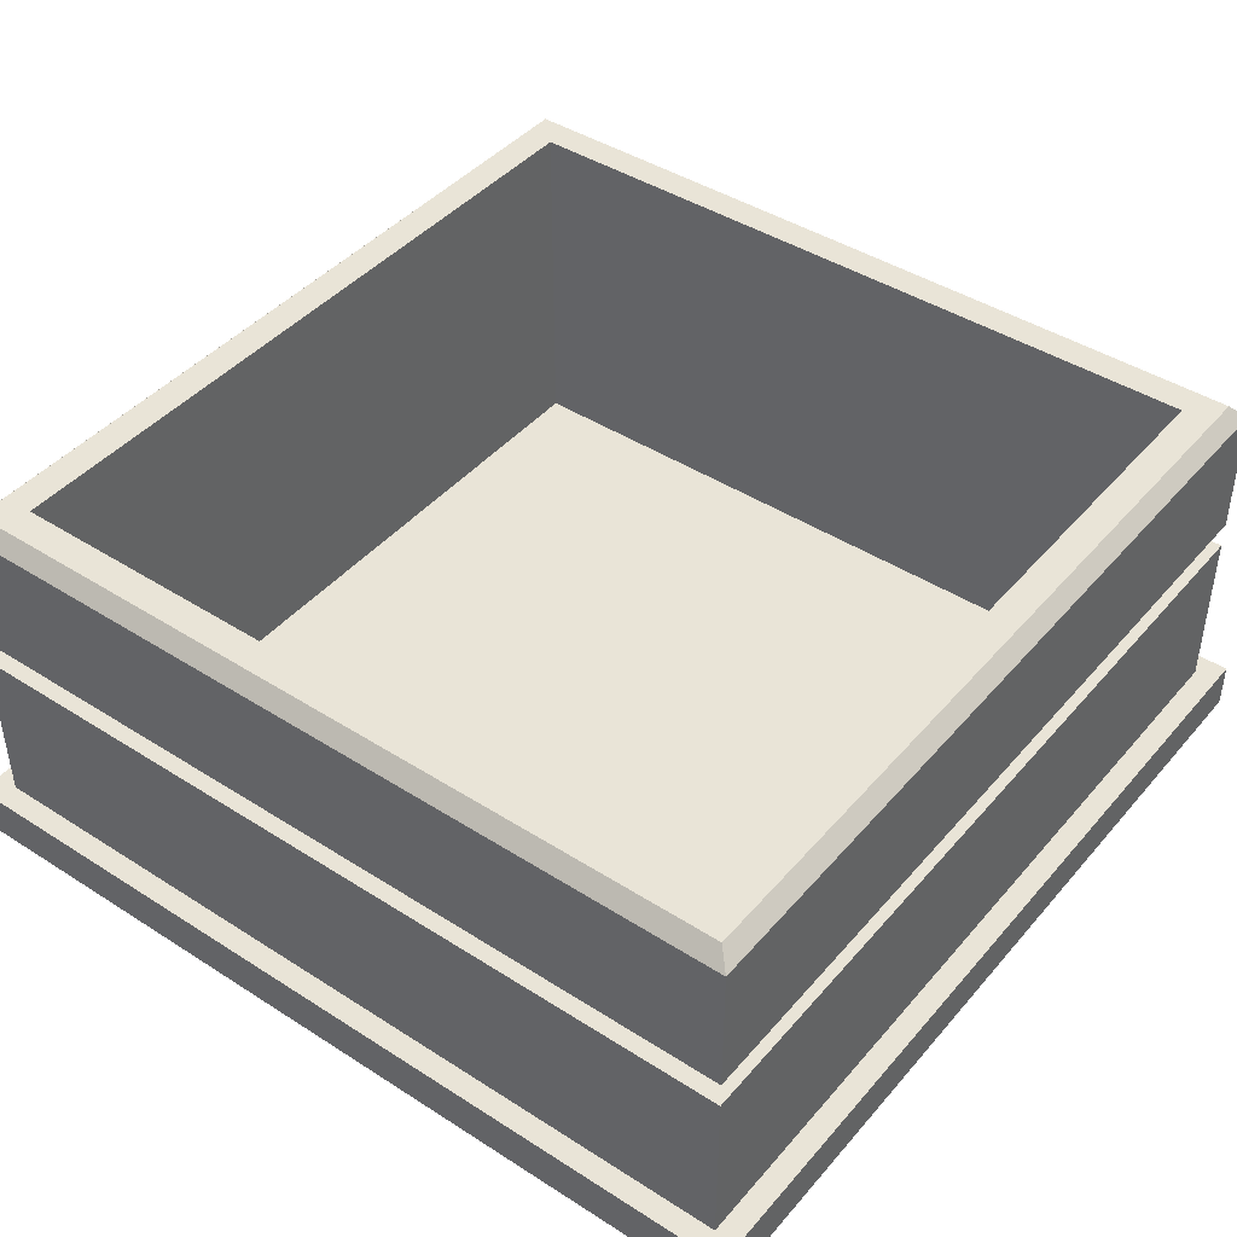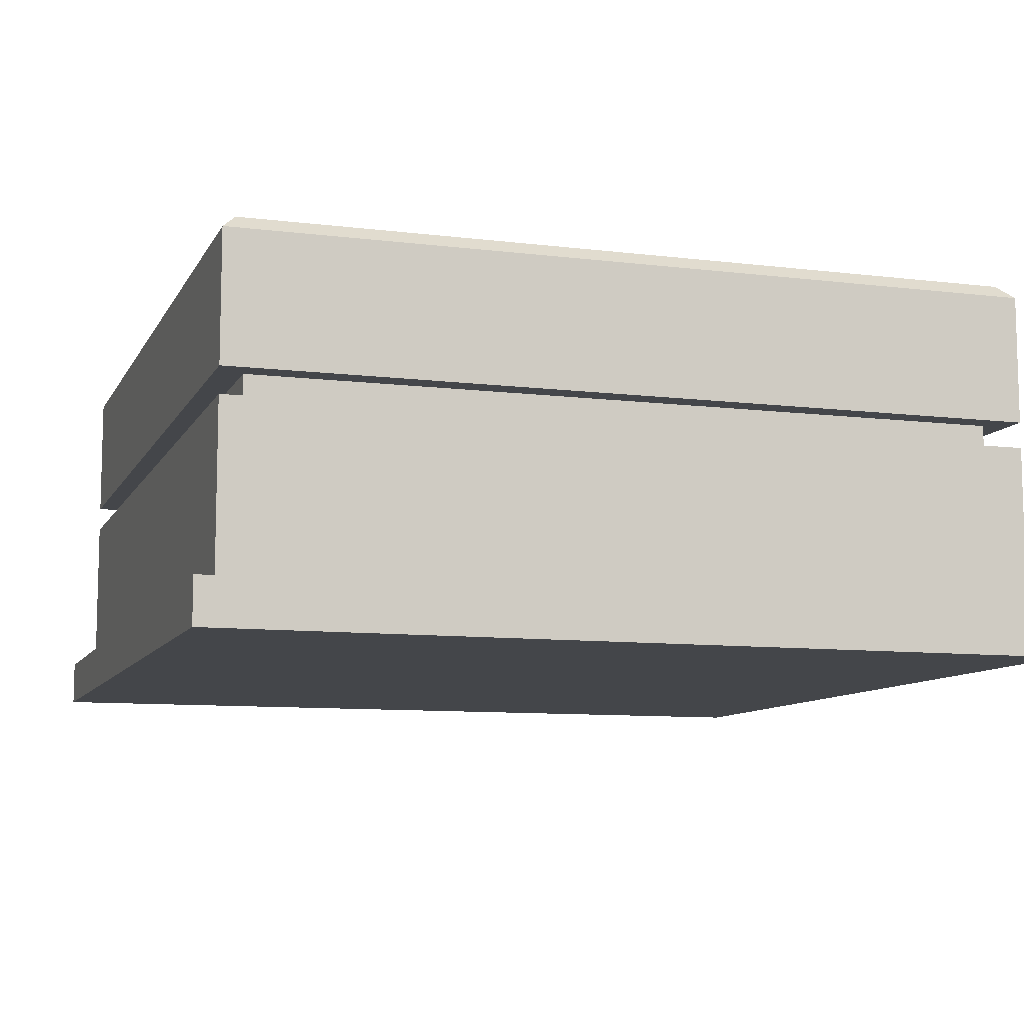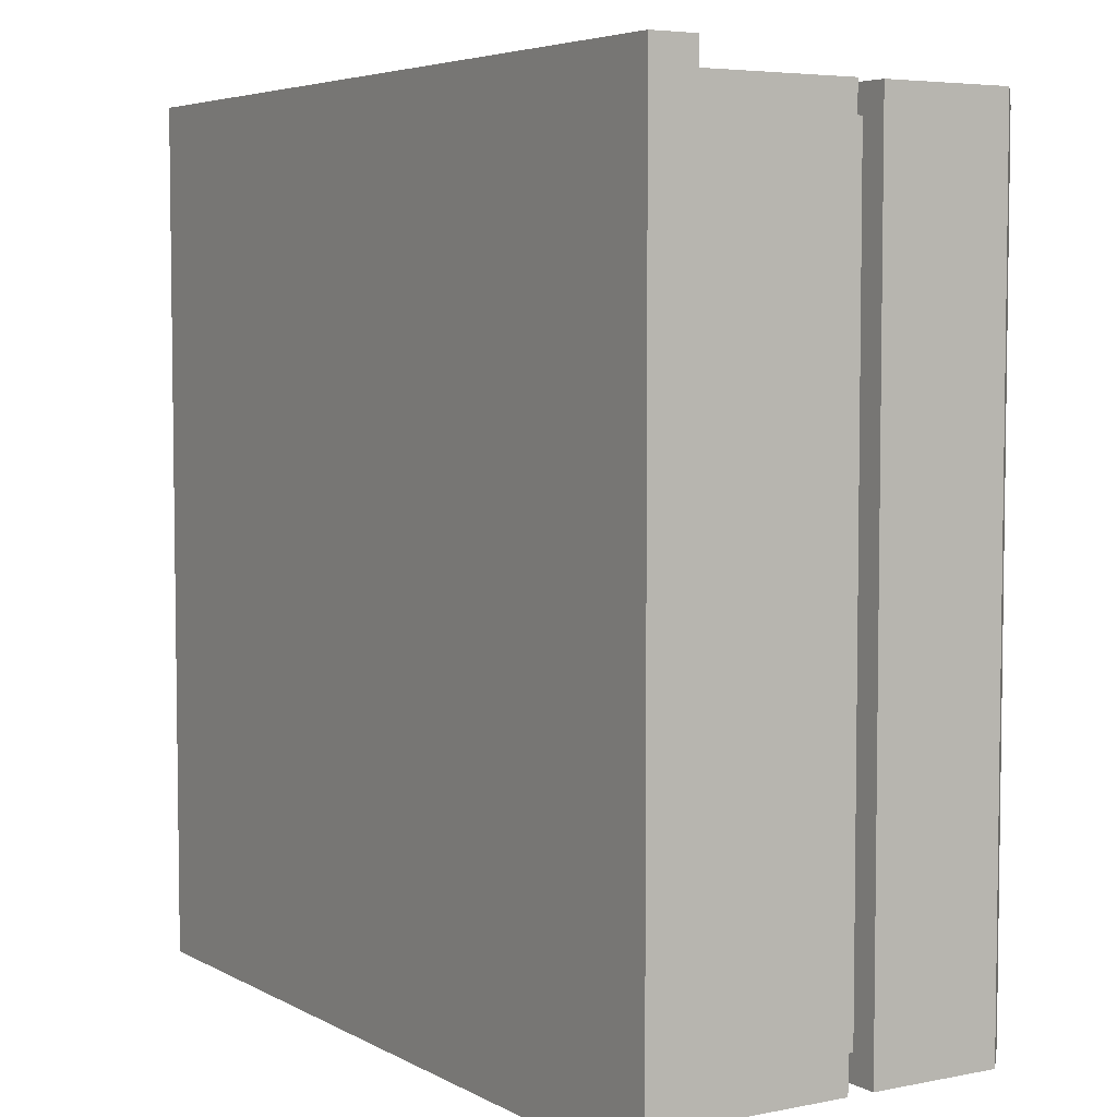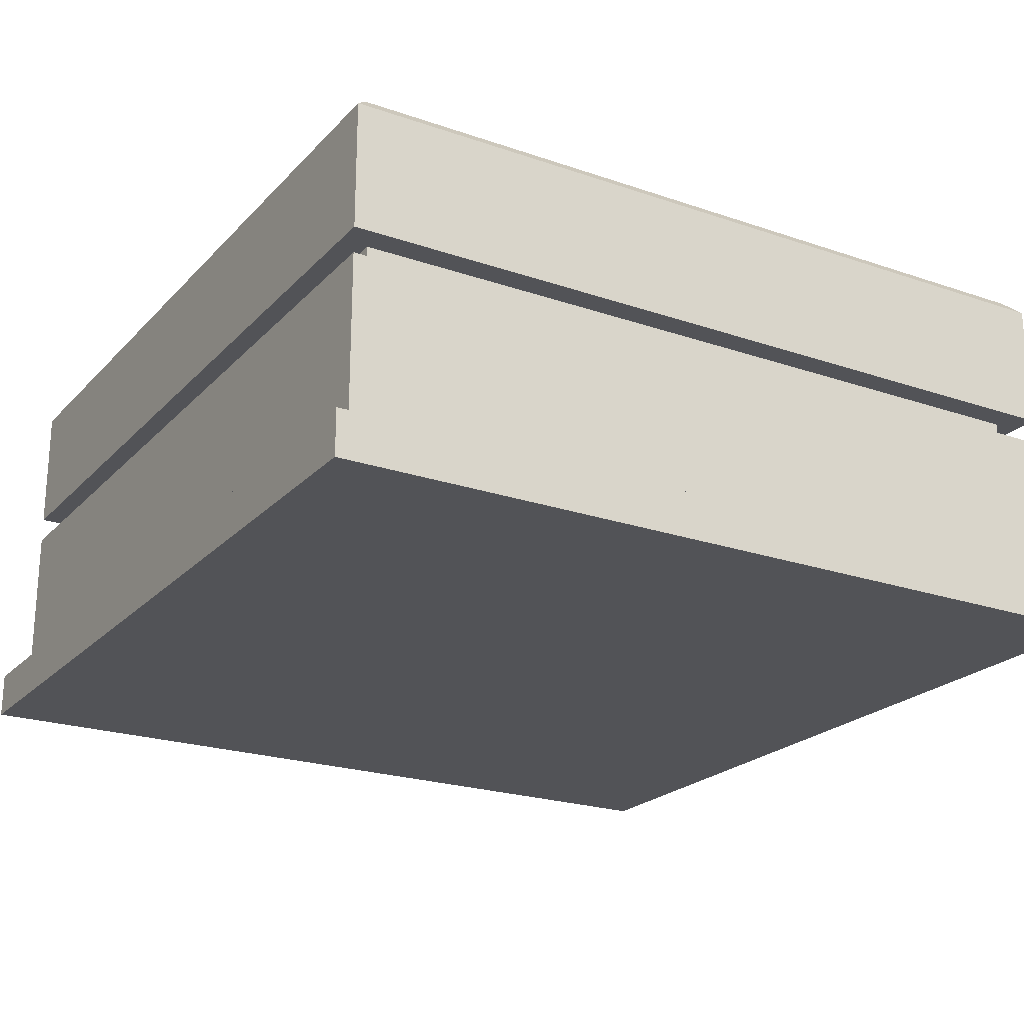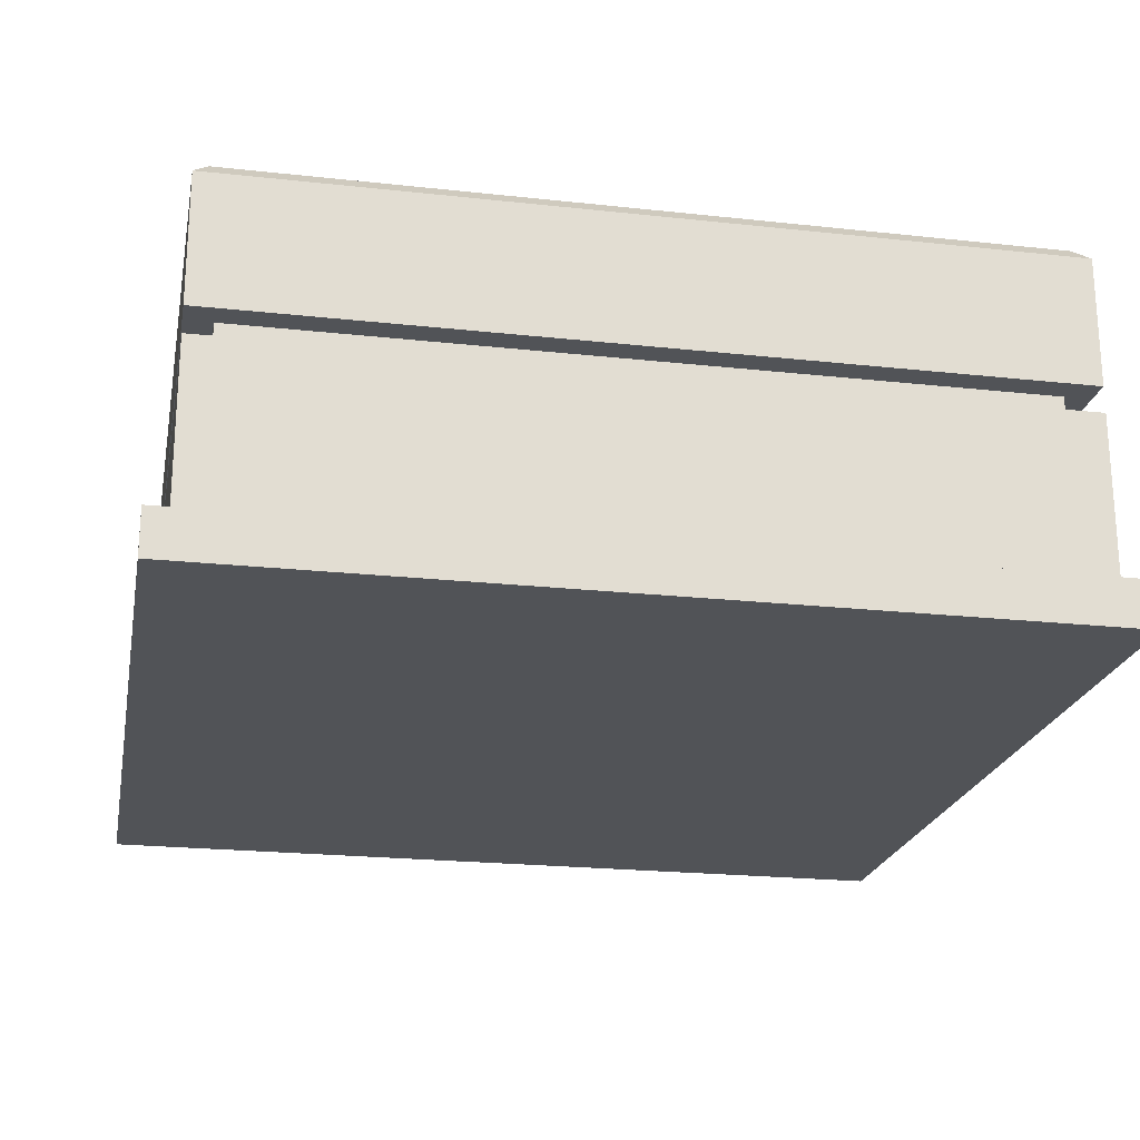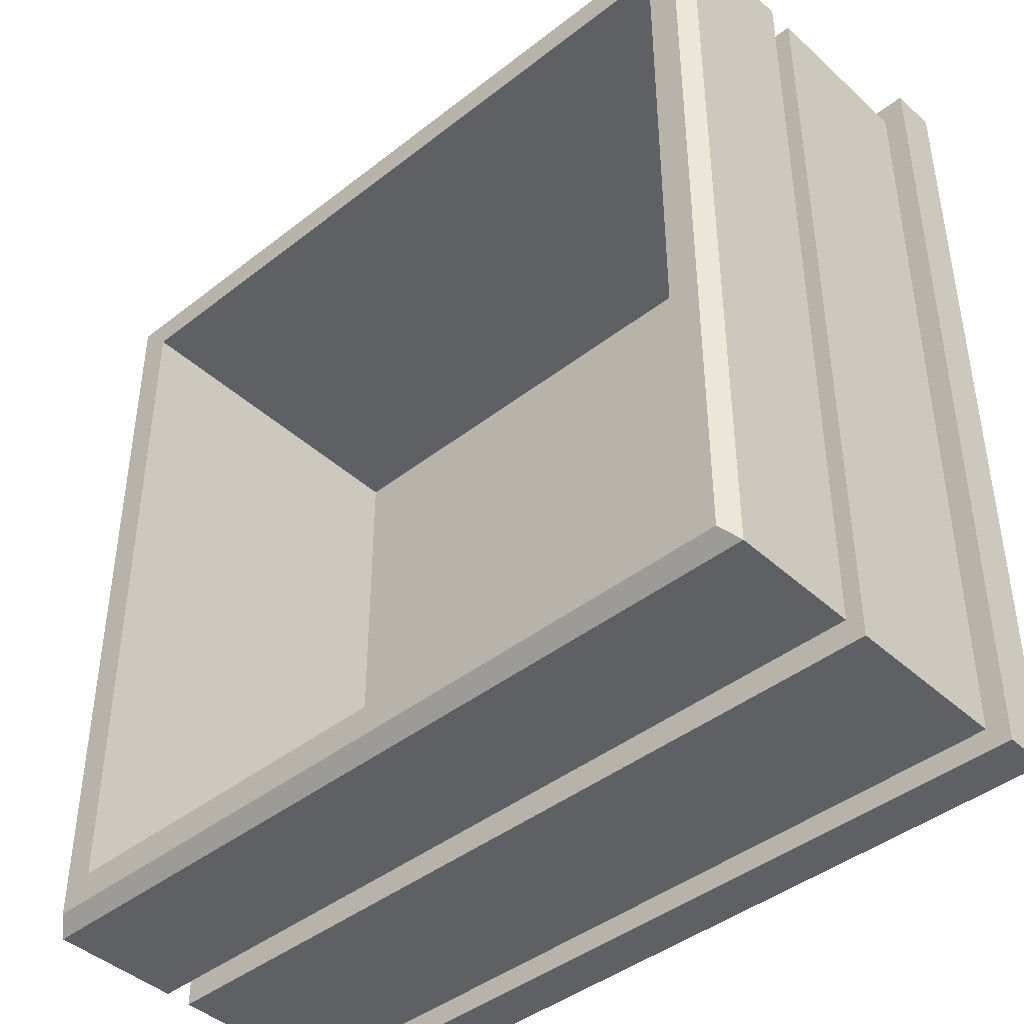
<metadata>
{"format":"obj","ext":"obj","renderer":"f3d","projection":"perspective","resolution":1024,"background":"white","views":[{"elev":43.1,"azim":-142.8,"up":"+Y"},{"elev":-9.5,"azim":-17.9,"up":"+Y"},{"elev":5.1,"azim":58.0,"up":"+Z"},{"elev":-22.3,"azim":-30.8,"up":"+Y"},{"elev":-21.8,"azim":169.1,"up":"+Y"},{"elev":-42.9,"azim":-137.1,"up":"+Z"}]}
</metadata>
<code>
g default
v -1.547 0.106 1.594
v -1.547 0.106 -1.606
v 1.653 0.106 1.594
v 1.653 0.106 -1.606
v -1.547 1.798 1.594
v -1.547 1.798 -1.606
v 1.653 1.798 1.594
v 1.653 1.798 -1.606
v -1.547 0.106 1.594
v -1.547 0.106 -1.606
v -1.547 1.798 1.594
v -1.547 1.798 -1.606
v 1.653 0.106 1.594
v 1.653 1.798 1.594
v 1.653 0.106 -1.606
v 1.653 1.798 -1.606
v -1.747 0.106 1.794
v -1.747 0.106 -1.806
v 1.853 0.106 1.794
v 1.853 0.106 -1.806
v 1.853 0.3099 -1.806
v 1.853 0.3099 1.794
v -1.747 0.3099 1.794
v -1.747 0.3099 -1.806
v 1.653 0.2988 1.594
v 1.653 0.2988 -1.606
v -1.547 0.2988 -1.606
v -1.547 0.2988 1.594
v -1.847 0.106 1.894
v -1.847 0.106 -1.906
v -1.847 0.3099 1.894
v -1.847 0.3099 -1.906
v 1.953 0.106 1.894
v 1.953 0.3099 1.894
v 1.953 0.106 -1.906
v 1.953 0.3099 -1.906
v 1.853 1.047 1.794
v -1.747 1.047 1.794
v -1.747 1.047 -1.806
v 1.853 1.047 -1.806
v 1.853 1.162 1.794
v -1.747 1.162 1.794
v -1.747 1.162 -1.806
v 1.853 1.162 -1.806
v 1.735 1.047 1.676
v -1.629 1.047 1.676
v 1.735 1.162 1.676
v -1.629 1.162 1.676
v -1.629 1.047 -1.688
v -1.629 1.162 -1.688
v 1.735 1.047 -1.688
v 1.735 1.162 -1.688
v -1.683 1.798 1.731
v -1.747 1.735 1.794
v -1.683 1.798 -1.742
v -1.747 1.735 -1.806
v 1.79 1.798 1.731
v 1.853 1.735 1.794
v 1.79 1.798 -1.742
v 1.853 1.735 -1.806
g polySurface9 polySurface2 pasted__pCube1 group
f 30 29 31 32
f 29 33 34 31
f 33 35 36 34
f 35 30 32 36
f 2 1 9 10
f 5 6 12 11
f 1 3 13 9
f 7 5 11 14
f 3 4 15 13
f 8 7 14 16
f 4 2 10 15
f 6 8 16 12
f 10 9 17 18
f 9 13 19 17
f 13 15 20 19
f 15 10 18 20
f 22 21 40 37
f 23 22 37 38
f 24 23 38 39
f 21 24 39 40
f 7 8 26 25
f 8 6 27 26
f 6 5 28 27
f 5 7 25 28
f 27 28 25 26
f 1 2 4 3
f 18 17 29 30
f 23 24 32 31
f 17 19 33 29
f 22 23 31 34
f 19 20 35 33
f 21 22 34 36
f 20 18 30 35
f 24 21 36 32
f 46 45 47 48
f 49 46 48 50
f 51 49 50 52
f 45 51 52 47
f 38 37 45 46
f 41 42 48 47
f 39 38 46 49
f 42 43 50 48
f 40 39 49 51
f 43 44 52 50
f 37 40 51 45
f 44 41 47 52
f 53 54 58 57
f 54 53 55 56
f 56 55 59 60
f 57 58 60 59
f 11 12 55 53
f 14 11 53 57
f 16 14 57 59
f 12 16 59 55
f 42 41 58 54
f 43 42 54 56
f 44 43 56 60
f 41 44 60 58

</code>
